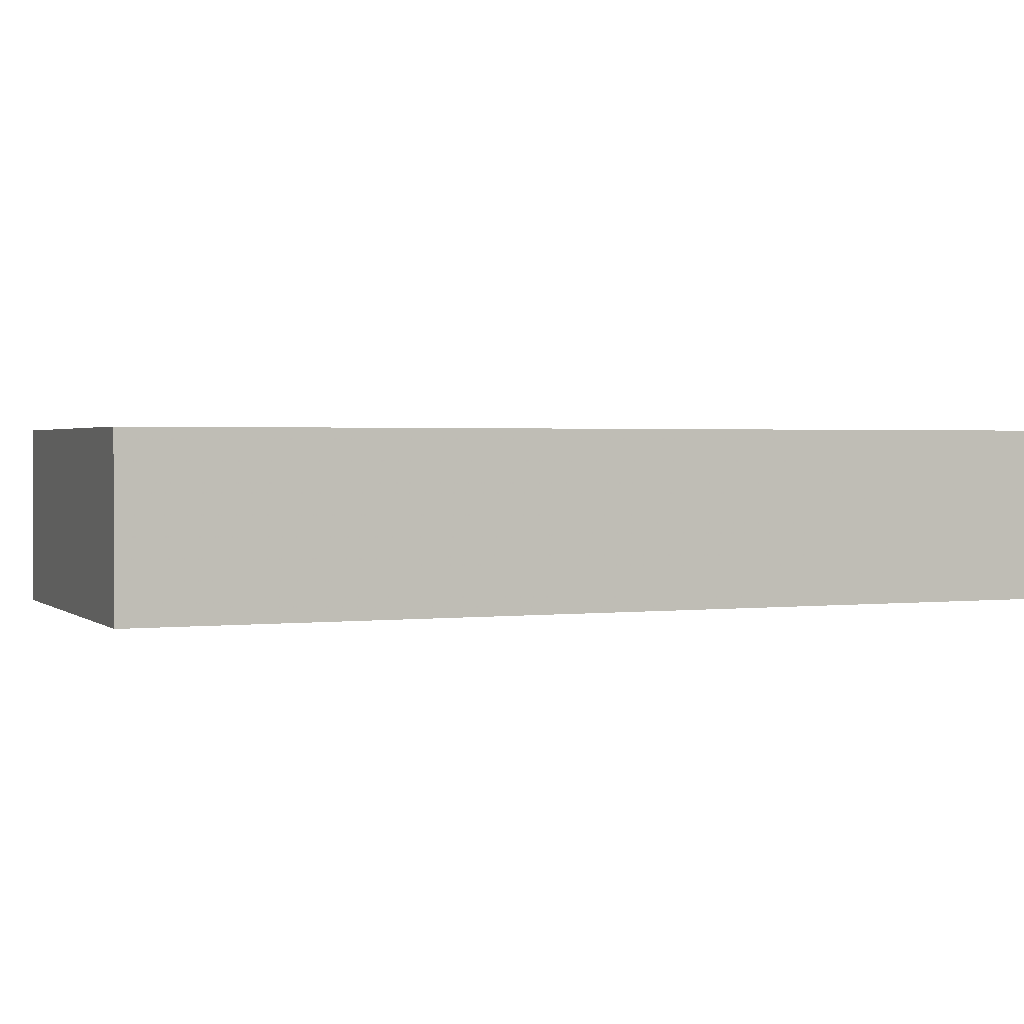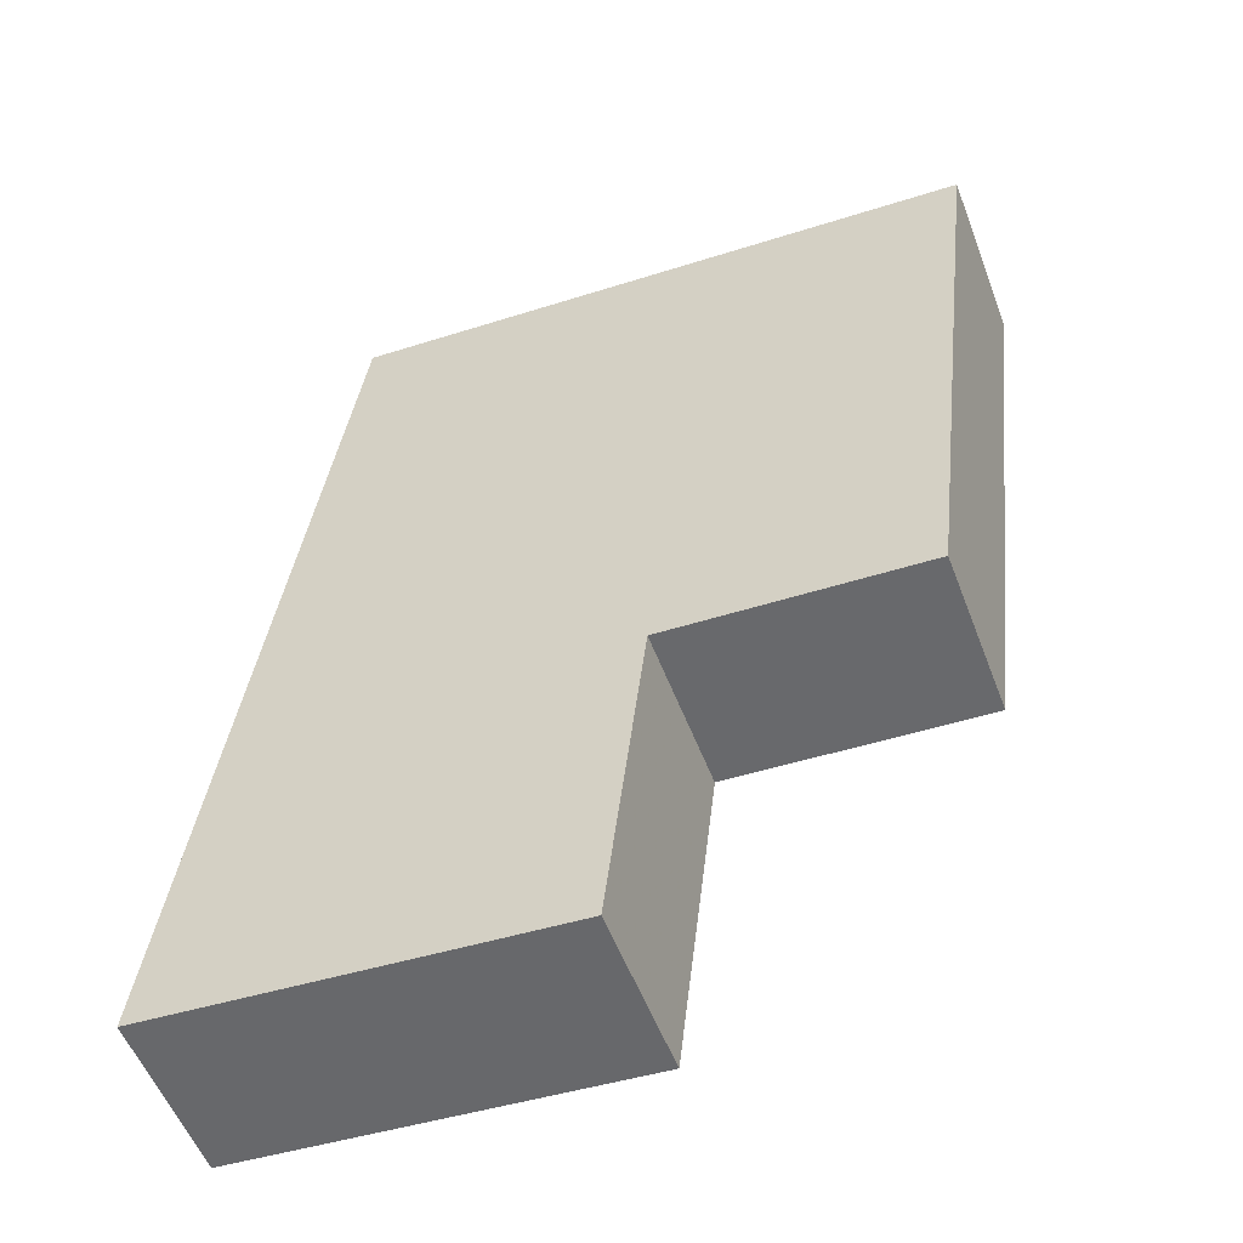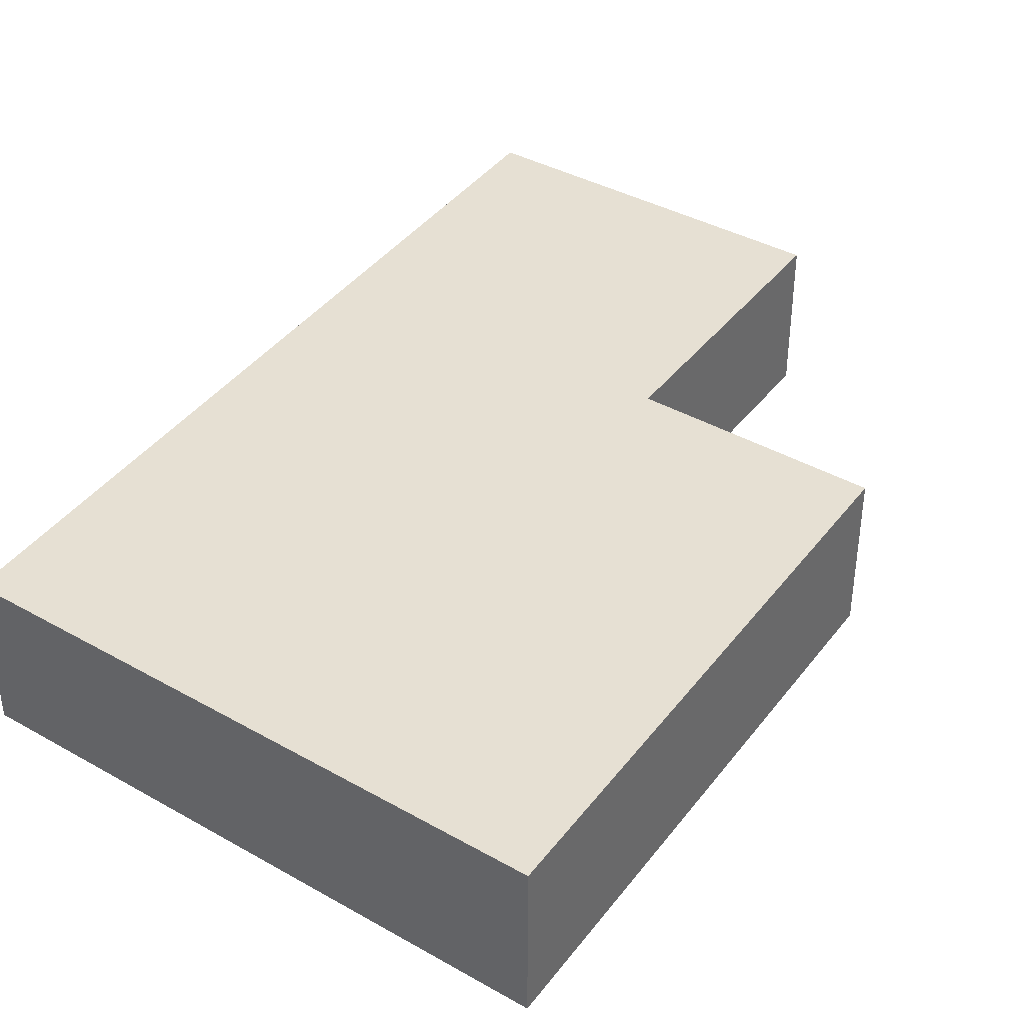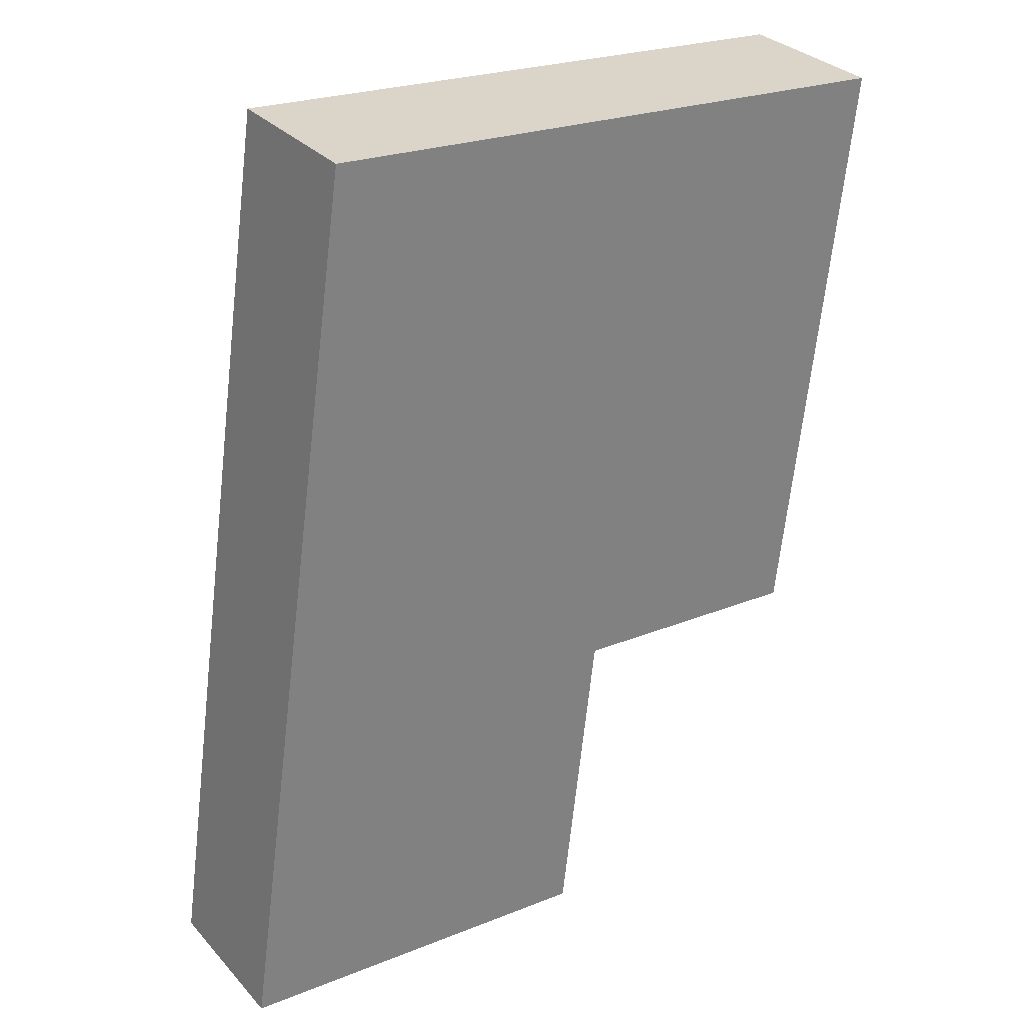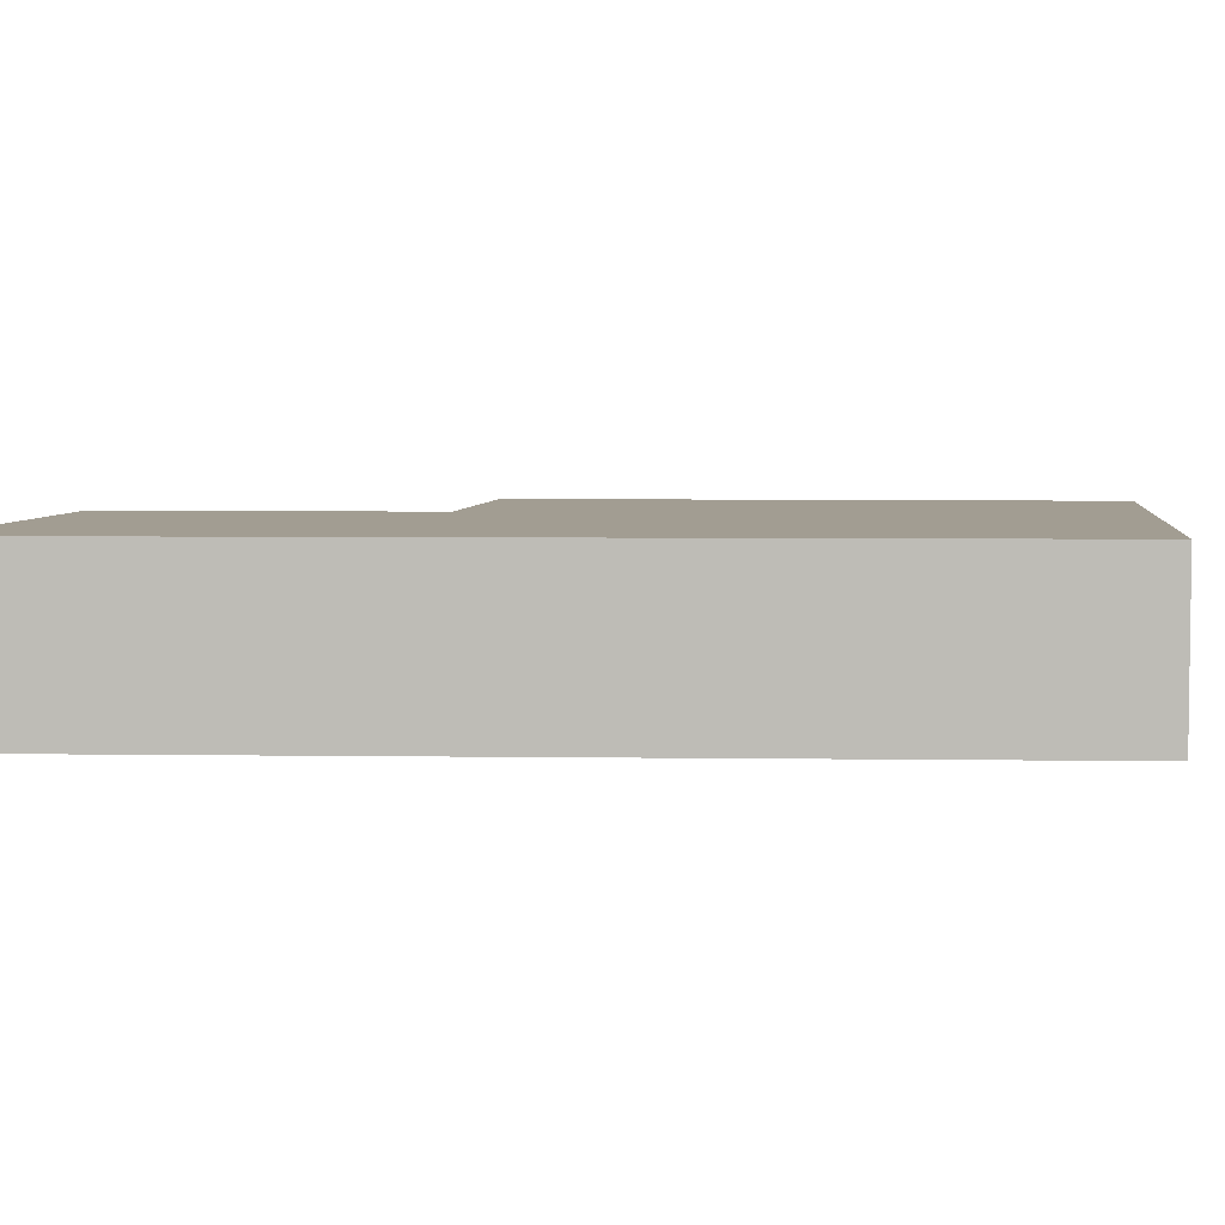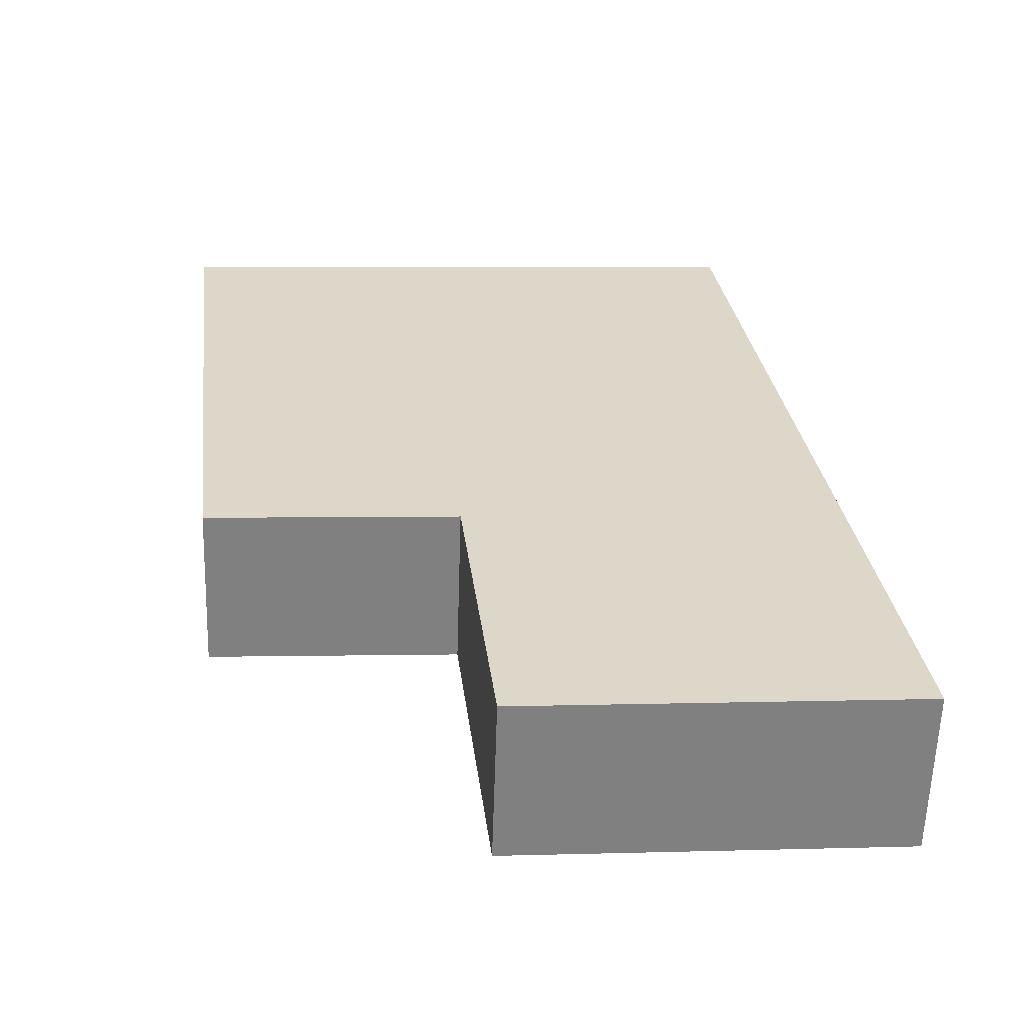
<metadata>
{"format":"obj","ext":"obj","renderer":"f3d","projection":"perspective","resolution":1024,"background":"white","views":[{"elev":1.5,"azim":-106.7,"up":"+Y"},{"elev":-54.5,"azim":20.7,"up":"+Z"},{"elev":38.5,"azim":39.8,"up":"+Y"},{"elev":30.9,"azim":-34.0,"up":"+Z"},{"elev":4.9,"azim":-79.1,"up":"+Y"},{"elev":-60.0,"azim":178.2,"up":"+Z"}]}
</metadata>
<code>
v 6.096 -0.1279 -6.157
v 6.006 -0.1279 -6.15
v 6.037 -0.1279 -5.938
v 6.105 -0.1279 -6.083
v 6.163 -0.1279 -6.086
v 6.179 -0.1279 -5.948
v 6.037 -0.1655 -5.938
v 6.006 -0.1655 -6.15
v 6.096 -0.1655 -6.157
v 6.105 -0.1655 -6.083
v 6.163 -0.1655 -6.086
v 6.179 -0.1655 -5.948
v 6.006 -0.1655 -6.15
v 6.037 -0.1655 -5.938
v 6.037 -0.1279 -5.938
v 6.006 -0.1279 -6.15
v 6.096 -0.1655 -6.157
v 6.006 -0.1655 -6.15
v 6.006 -0.1279 -6.15
v 6.096 -0.1279 -6.157
v 6.105 -0.1655 -6.083
v 6.096 -0.1655 -6.157
v 6.096 -0.1279 -6.157
v 6.105 -0.1279 -6.083
v 6.163 -0.1655 -6.086
v 6.105 -0.1655 -6.083
v 6.105 -0.1279 -6.083
v 6.163 -0.1279 -6.086
v 6.179 -0.1655 -5.948
v 6.163 -0.1655 -6.086
v 6.163 -0.1279 -6.086
v 6.179 -0.1279 -5.948
v 6.037 -0.1655 -5.938
v 6.179 -0.1655 -5.948
v 6.179 -0.1279 -5.948
v 6.037 -0.1279 -5.938
f 1 2 3
f 4 1 3
f 5 4 3
f 6 5 3
f 7 8 9
f 7 9 10
f 7 10 11
f 12 7 11
f 13 14 15
f 13 15 16
f 17 18 19
f 17 19 20
f 21 22 23
f 21 23 24
f 25 26 27
f 25 27 28
f 29 30 31
f 29 31 32
f 33 34 35
f 33 35 36

</code>
